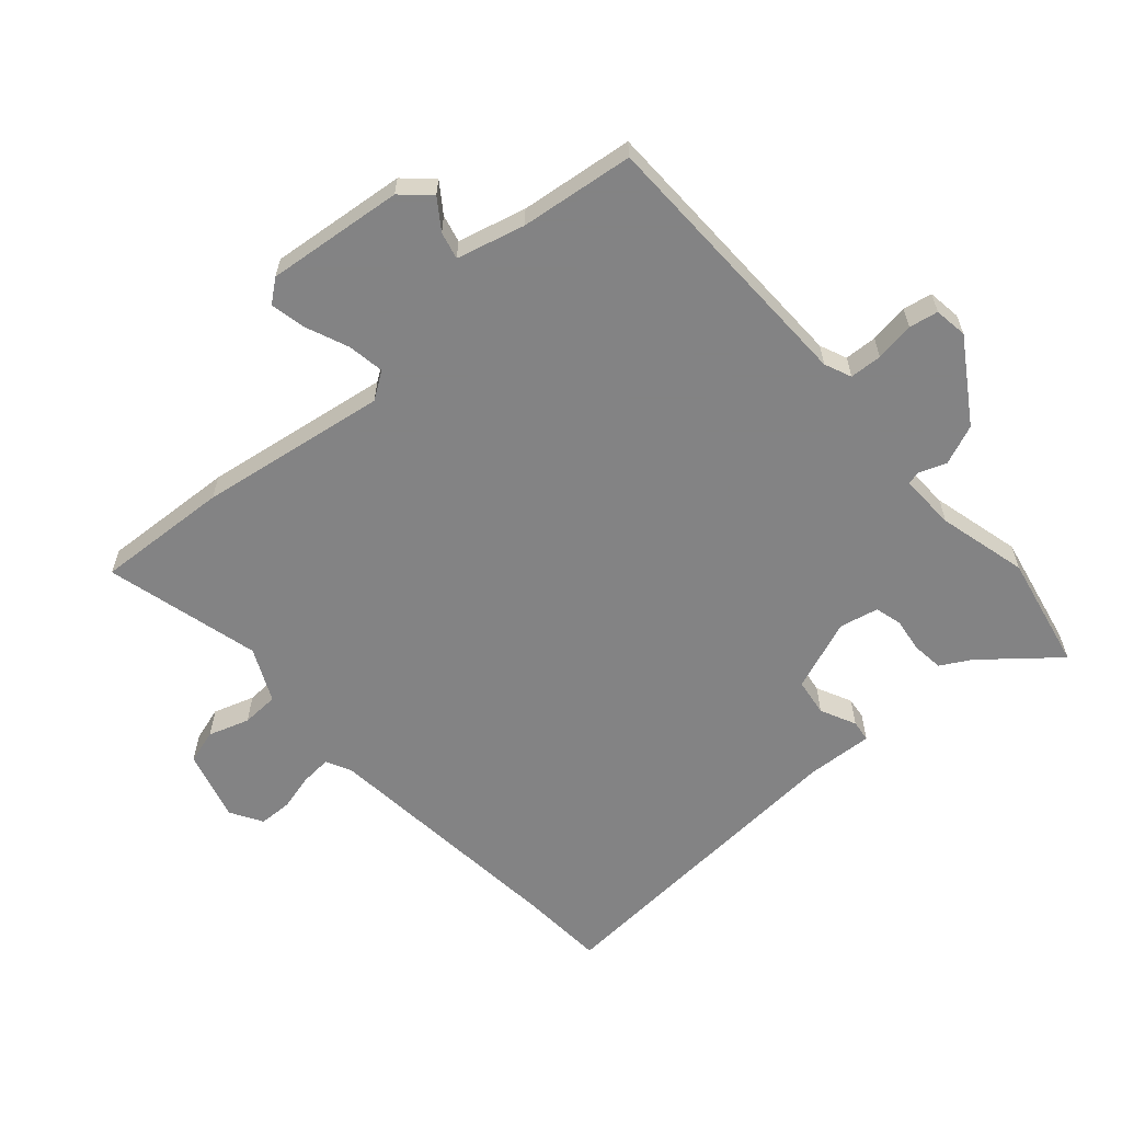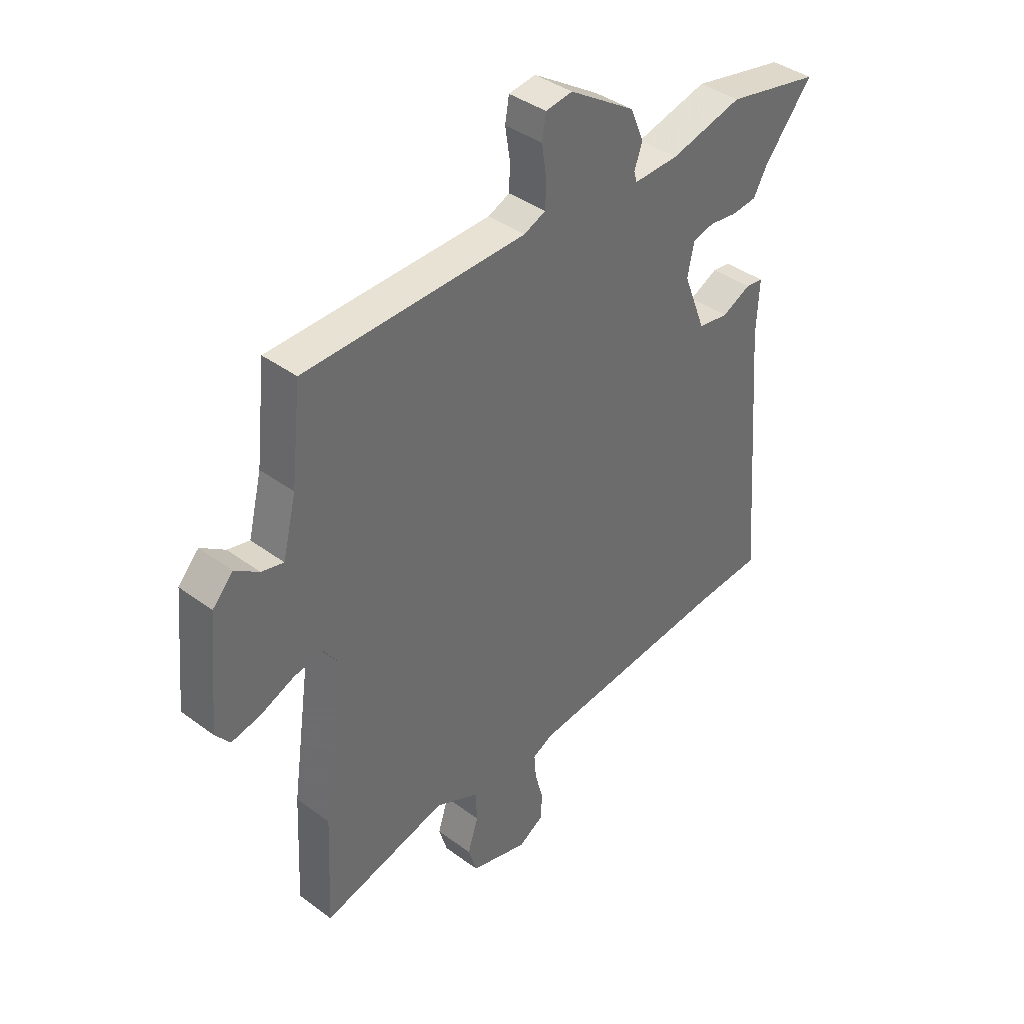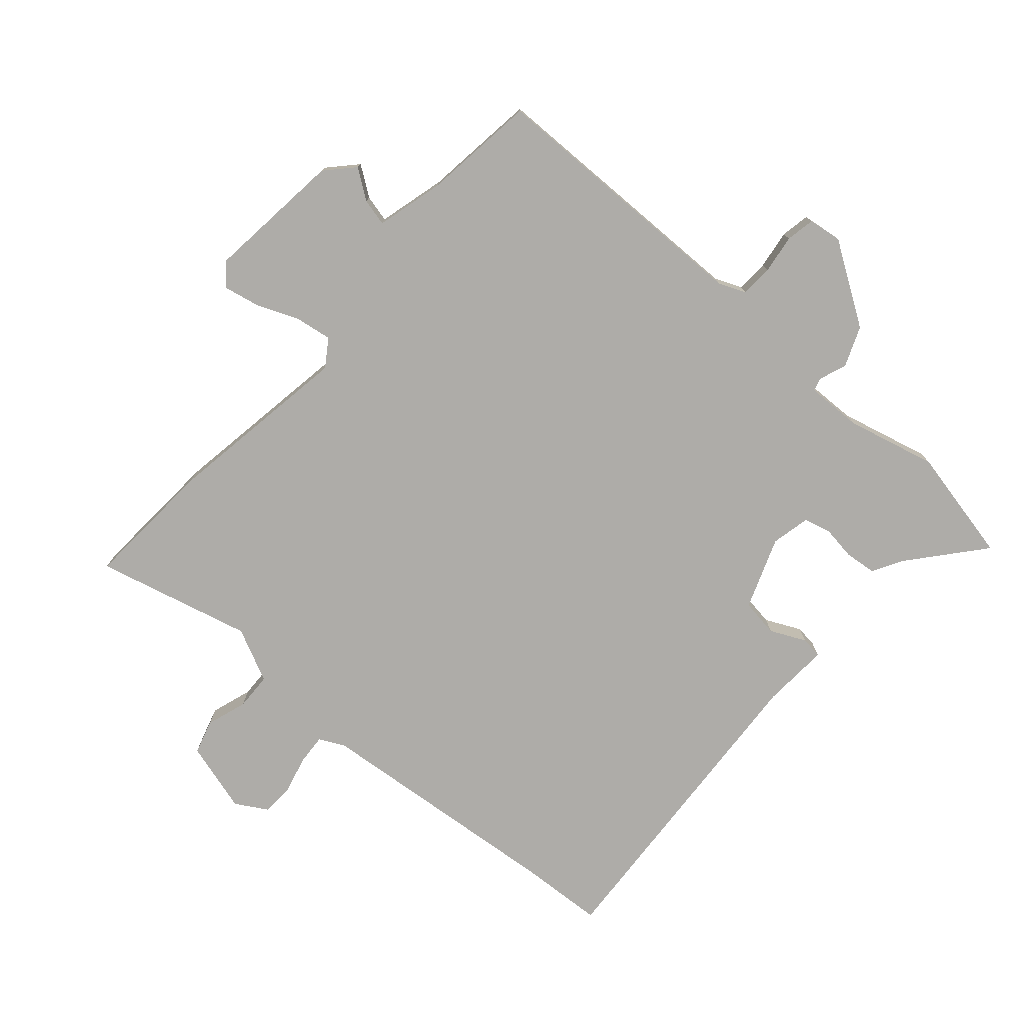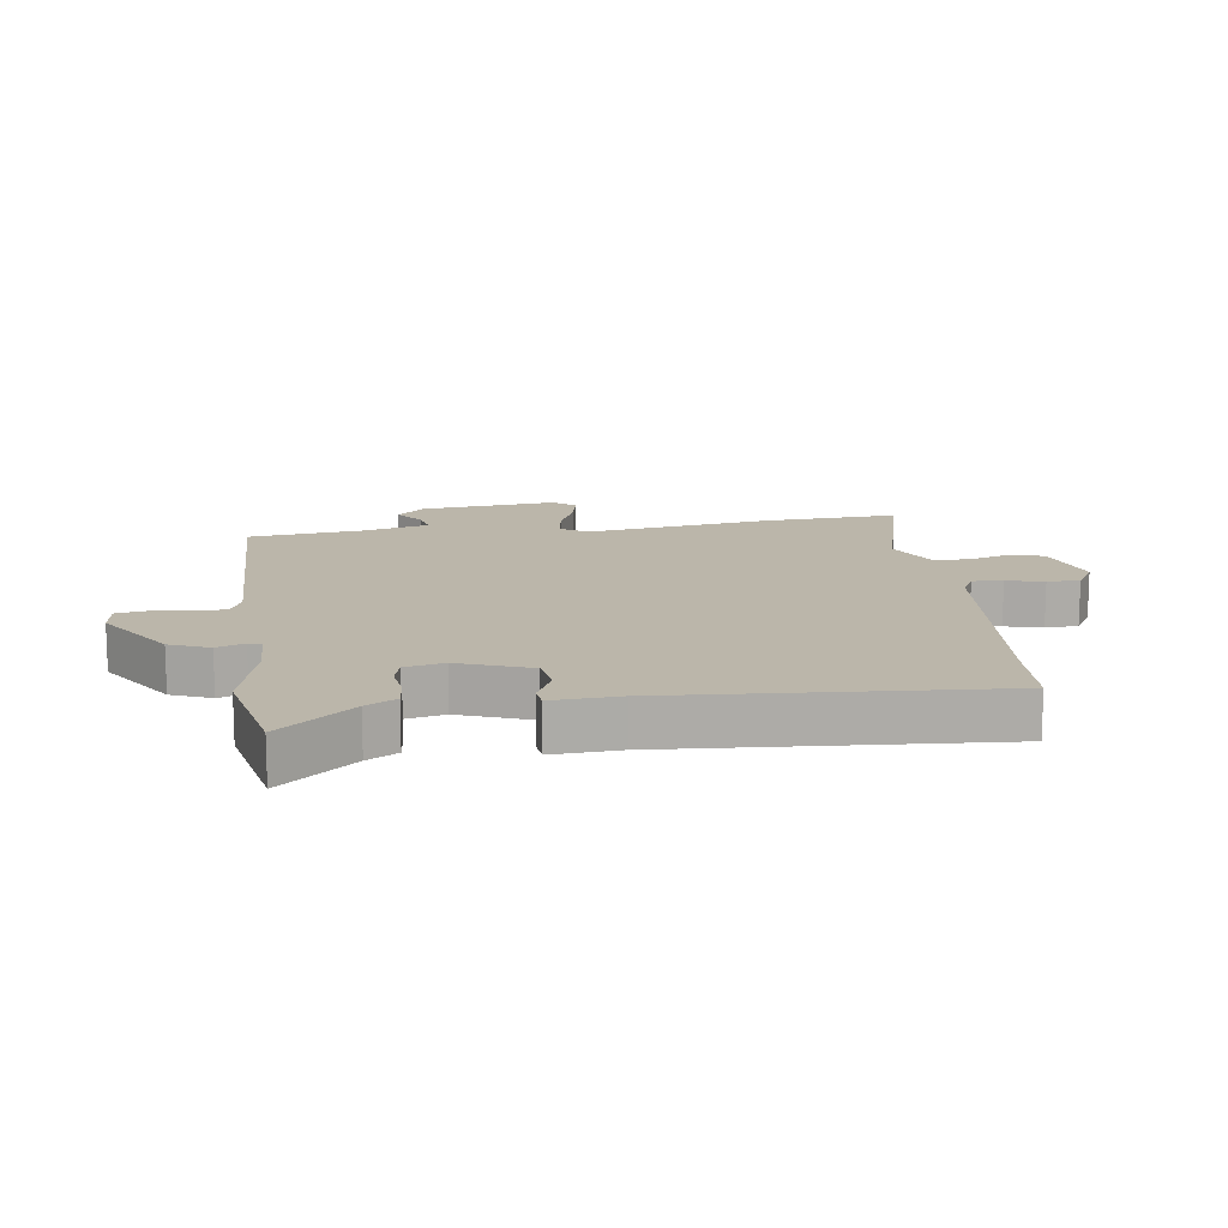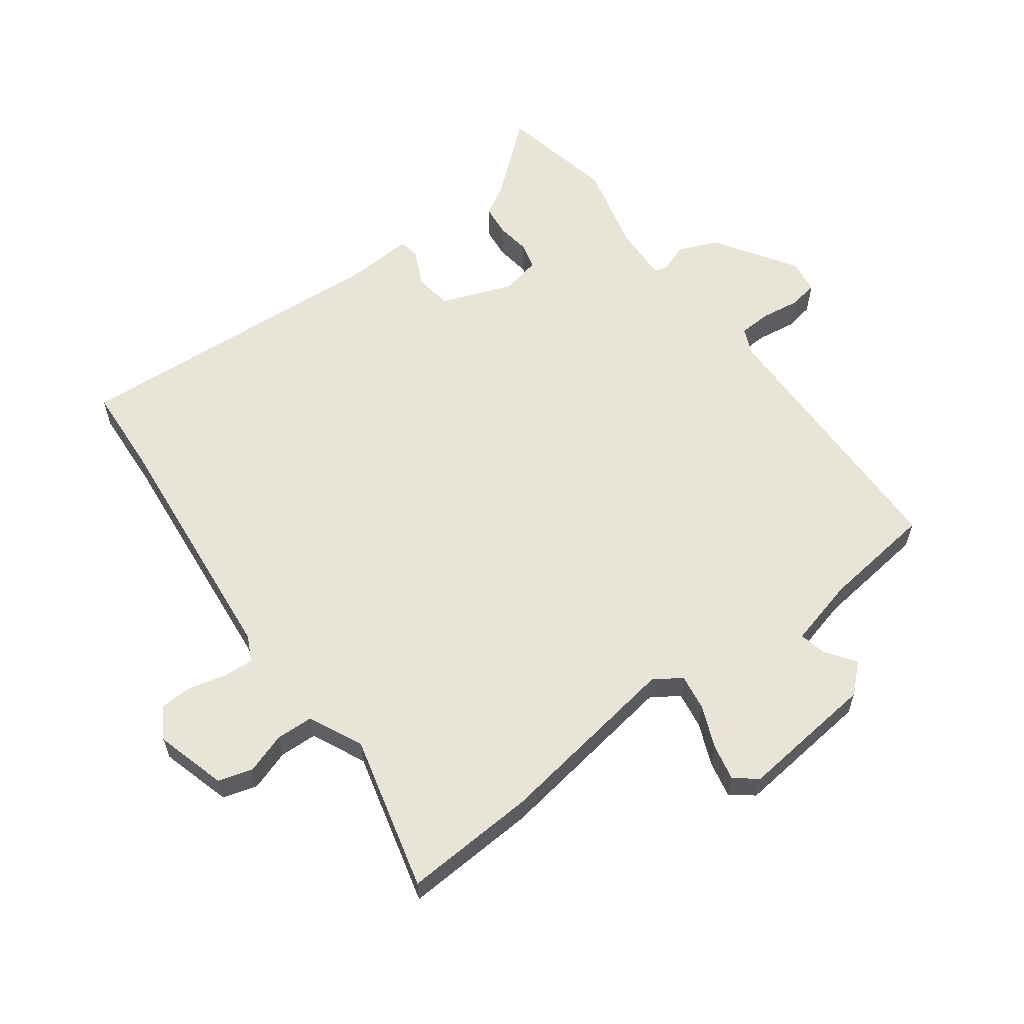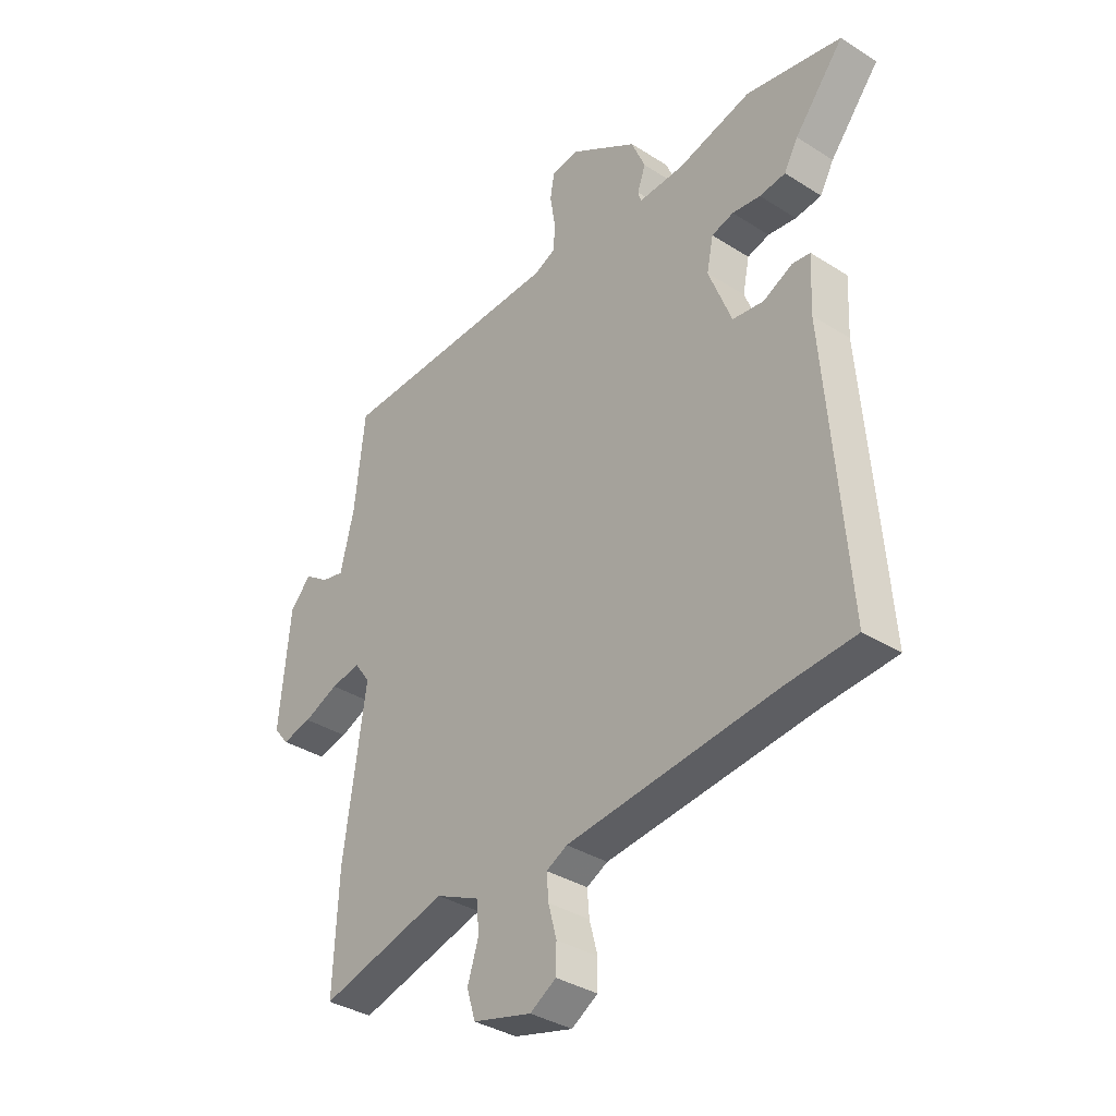
<metadata>
{"format":"obj","ext":"obj","renderer":"f3d","projection":"perspective","resolution":1024,"background":"white","views":[{"elev":-61.1,"azim":-49.2,"up":"+Y"},{"elev":39.2,"azim":-47.2,"up":"+Z"},{"elev":-76.8,"azim":-42.1,"up":"+Y"},{"elev":13.9,"azim":81.4,"up":"+Y"},{"elev":60.0,"azim":-127.2,"up":"+Y"},{"elev":-35.6,"azim":50.0,"up":"+Z"}]}
</metadata>
<code>
v -0.504 0.07 -0.579
v -0.494 0.07 -0.364
v -0.451 0.07 -0.06
v -0.481 0.07 -0.017
v -0.54 0.07 -0.027
v -0.608 0.07 -0.056
v -0.666 0.07 -0.069
v -0.695 0.07 -0.033
v -0.674 0.07 0.188
v -0.633 0.07 0.233
v -0.585 0.07 0.2
v -0.541 0.07 0.19
v -0.514 0.07 0.3
v -0.494 0.07 0.483
v -0.051 0.07 0.496
v -0.008 0.07 0.515
v -0.006 0.07 0.567
v -0.016 0.07 0.63
v -0.008 0.07 0.677
v 0.046 0.07 0.685
v 0.178 0.07 0.602
v 0.205 0.07 0.538
v 0.189 0.07 0.493
v 0.195 0.07 0.472
v 0.285 0.07 0.476
v 0.429 0.07 0.514
v 0.616 0.07 0.477
v 0.519 0.07 0.358
v 0.492 0.07 0.309
v 0.441 0.07 0.303
v 0.386 0.07 0.31
v 0.343 0.07 0.298
v 0.33 0.07 0.235
v 0.375 0.07 0.12
v 0.436 0.07 0.112
v 0.493 0.07 0.14
v 0.528 0.07 0.136
v 0.523 0.07 0.028
v 0.564 0.07 -0.495
v 0.428 0.07 -0.505
v 0.02 0.07 -0.55
v -0.021 0.07 -0.571
v -0.017 0.07 -0.62
v -0.001 0.07 -0.68
v -0.002 0.07 -0.733
v -0.053 0.07 -0.764
v -0.168 0.07 -0.733
v -0.185 0.07 -0.678
v -0.164 0.07 -0.612
v -0.167 0.07 -0.552
v -0.254 0.07 -0.512
v -0.504 0 -0.579
v -0.494 0 -0.364
v -0.451 0 -0.06
v -0.481 0 -0.017
v -0.54 0 -0.027
v -0.608 0 -0.056
v -0.666 0 -0.069
v -0.695 0 -0.033
v -0.674 0 0.188
v -0.633 0 0.233
v -0.585 0 0.2
v -0.541 0 0.19
v -0.514 0 0.3
v -0.494 0 0.483
v -0.051 0 0.496
v -0.008 0 0.515
v -0.006 0 0.567
v -0.016 0 0.63
v -0.008 0 0.677
v 0.046 0 0.685
v 0.178 0 0.602
v 0.205 0 0.538
v 0.189 0 0.493
v 0.195 0 0.472
v 0.285 0 0.476
v 0.429 0 0.514
v 0.616 0 0.477
v 0.519 0 0.358
v 0.492 0 0.309
v 0.441 0 0.303
v 0.386 0 0.31
v 0.343 0 0.298
v 0.33 0 0.235
v 0.375 0 0.12
v 0.436 0 0.112
v 0.493 0 0.14
v 0.528 0 0.136
v 0.523 0 0.028
v 0.564 0 -0.495
v 0.428 0 -0.505
v 0.02 0 -0.55
v -0.021 0 -0.571
v -0.017 0 -0.62
v -0.001 0 -0.68
v -0.002 0 -0.733
v -0.053 0 -0.764
v -0.168 0 -0.733
v -0.185 0 -0.678
v -0.164 0 -0.612
v -0.167 0 -0.552
v -0.254 0 -0.512
f 47 48 49
f 46 47 49
f 45 46 49
f 44 45 49
f 43 44 49
f 42 43 49 50
f 41 42 50 51
f 38 39 40
f 40 41 51
f 38 40 51
f 37 38 51
f 36 37 51
f 35 36 51
f 28 29 30 31
f 28 31 32
f 27 28 32
f 26 27 32
f 25 26 32
f 24 25 32 33
f 21 22 23
f 20 21 23
f 19 20 23
f 18 19 23
f 17 18 23
f 16 17 23 24
f 24 33 34
f 16 24 34
f 15 16 34
f 9 10 11
f 8 9 11
f 7 8 11
f 6 7 11
f 5 6 11
f 4 5 11 12
f 3 4 12 13
f 1 2 3
f 51 1 3
f 35 51 3
f 34 35 3
f 14 15 34
f 13 14 34
f 3 13 34
f 100 99 98
f 100 98 97
f 100 97 96
f 100 96 95
f 100 95 94
f 101 100 94 93
f 102 101 93 92
f 91 90 89
f 102 92 91
f 102 91 89
f 102 89 88
f 102 88 87
f 102 87 86
f 82 81 80 79
f 83 82 79
f 83 79 78
f 83 78 77
f 83 77 76
f 84 83 76 75
f 74 73 72
f 74 72 71
f 74 71 70
f 74 70 69
f 74 69 68
f 75 74 68 67
f 85 84 75
f 85 75 67
f 85 67 66
f 62 61 60
f 62 60 59
f 62 59 58
f 62 58 57
f 62 57 56
f 63 62 56 55
f 64 63 55 54
f 54 53 52
f 54 52 102
f 54 102 86
f 54 86 85
f 85 66 65
f 85 65 64
f 85 64 54
f 1 52 53 2
f 2 53 54 3
f 3 54 55 4
f 4 55 56 5
f 5 56 57 6
f 6 57 58 7
f 7 58 59 8
f 8 59 60 9
f 9 60 61 10
f 10 61 62 11
f 11 62 63 12
f 12 63 64 13
f 13 64 65 14
f 14 65 66 15
f 15 66 67 16
f 16 67 68 17
f 17 68 69 18
f 18 69 70 19
f 19 70 71 20
f 20 71 72 21
f 21 72 73 22
f 22 73 74 23
f 23 74 75 24
f 24 75 76 25
f 25 76 77 26
f 26 77 78 27
f 27 78 79 28
f 28 79 80 29
f 29 80 81 30
f 30 81 82 31
f 31 82 83 32
f 32 83 84 33
f 33 84 85 34
f 34 85 86 35
f 35 86 87 36
f 36 87 88 37
f 37 88 89 38
f 38 89 90 39
f 39 90 91 40
f 40 91 92 41
f 41 92 93 42
f 42 93 94 43
f 43 94 95 44
f 44 95 96 45
f 45 96 97 46
f 46 97 98 47
f 47 98 99 48
f 48 99 100 49
f 49 100 101 50
f 50 101 102 51
f 51 102 52 1

</code>
